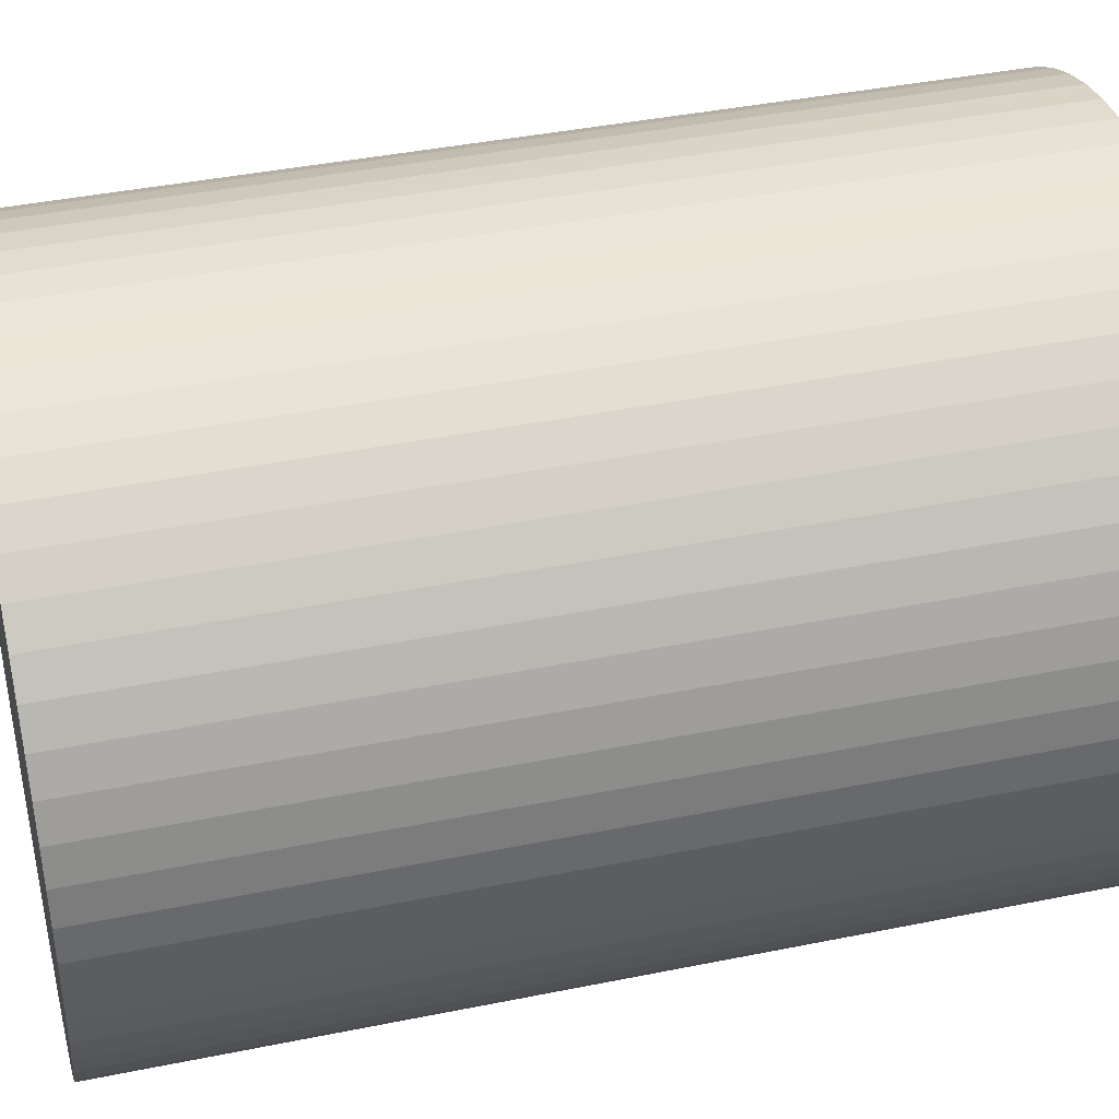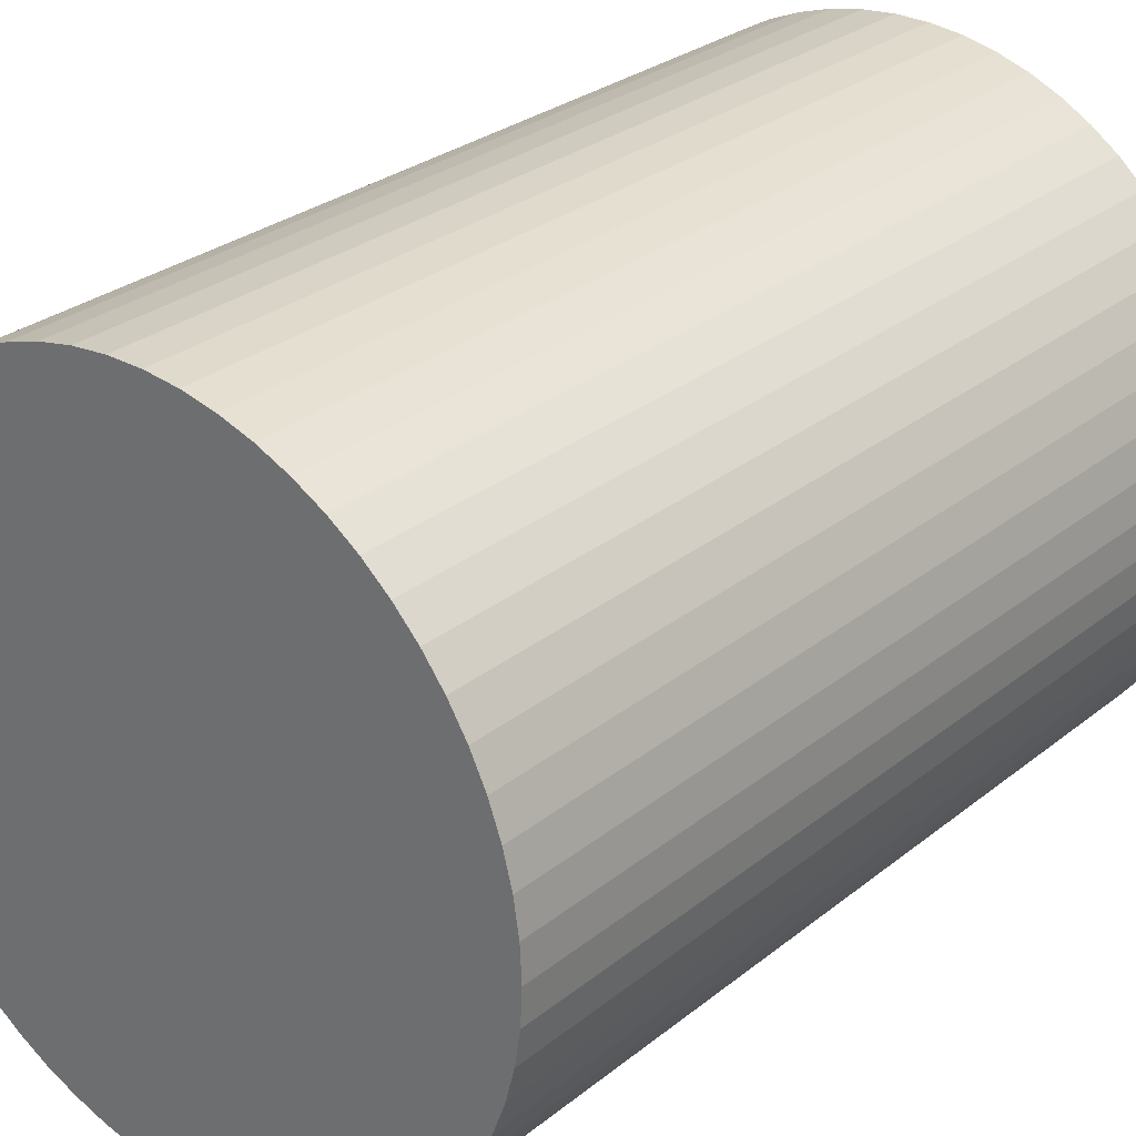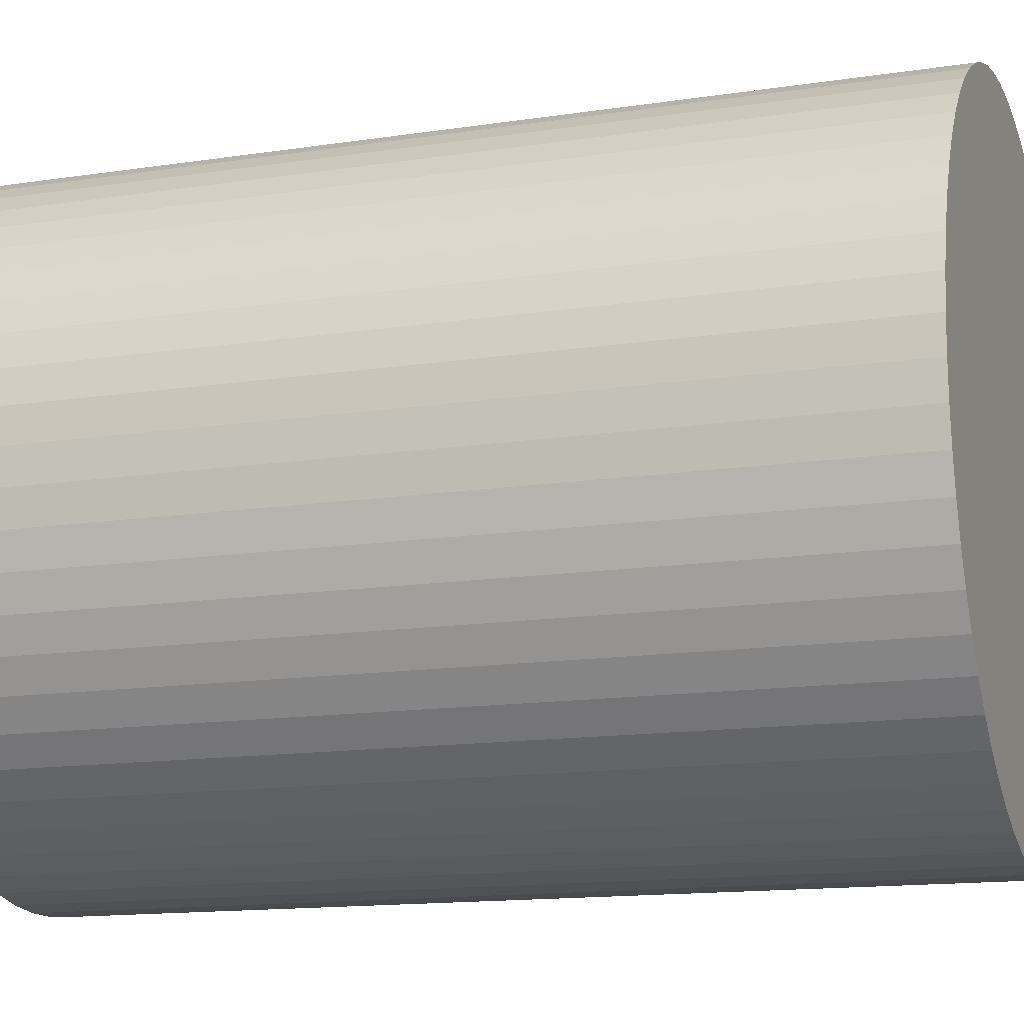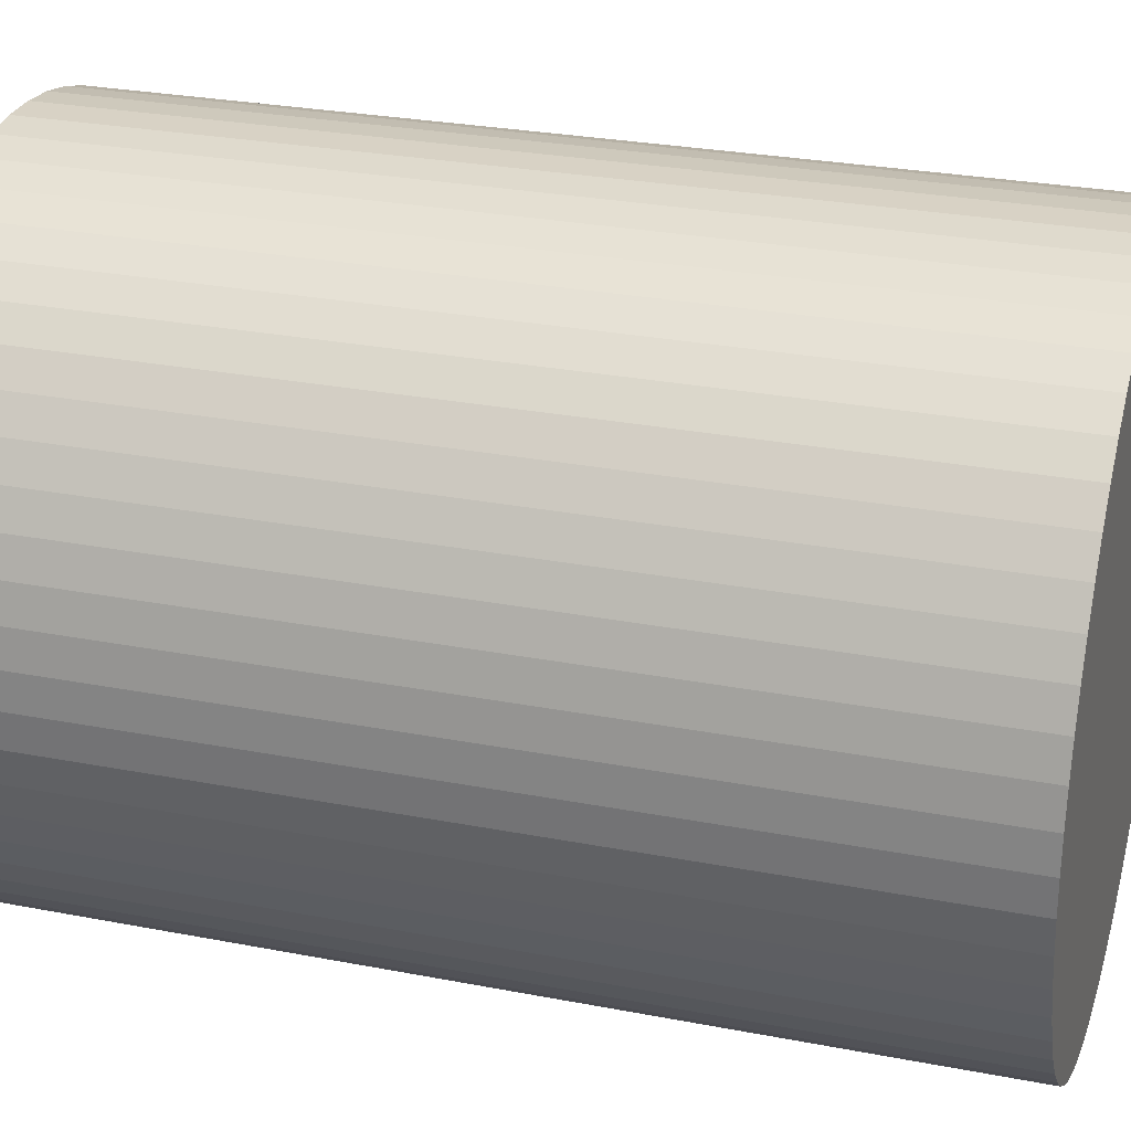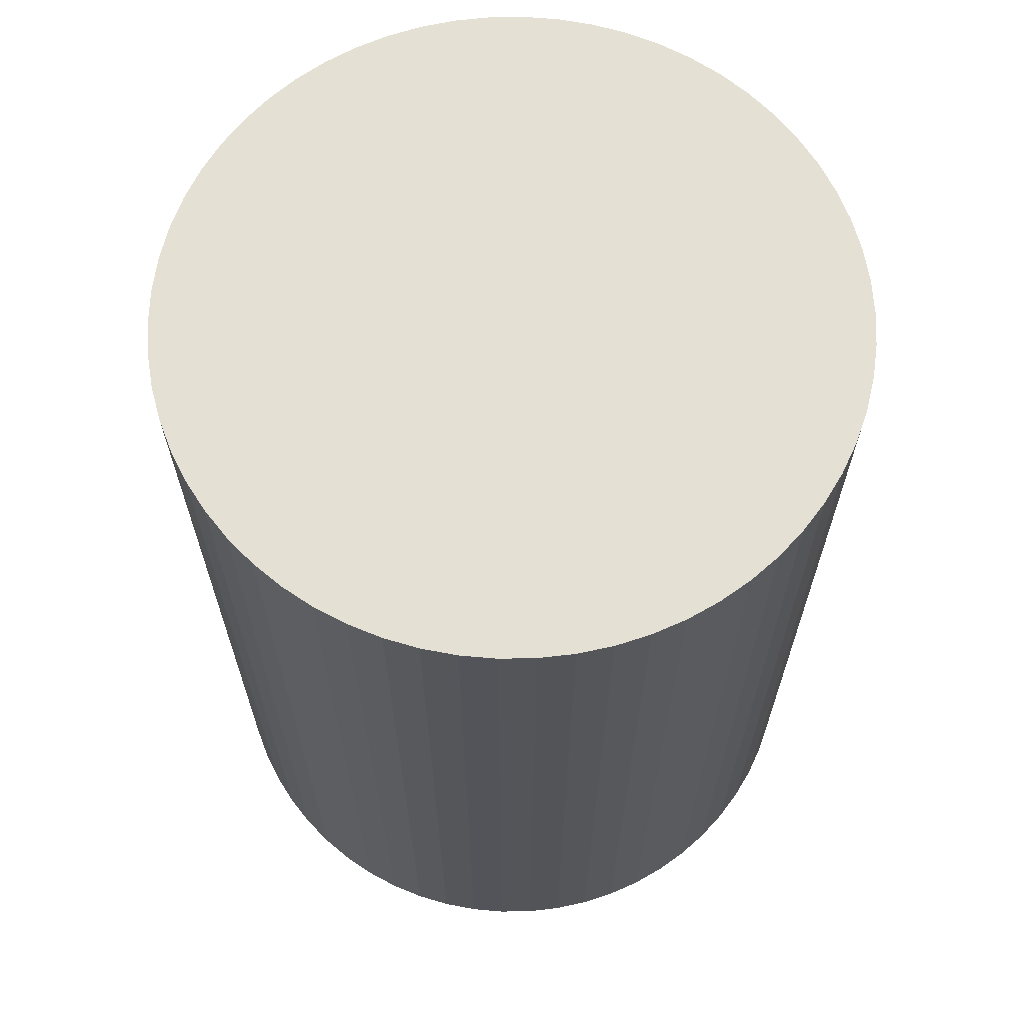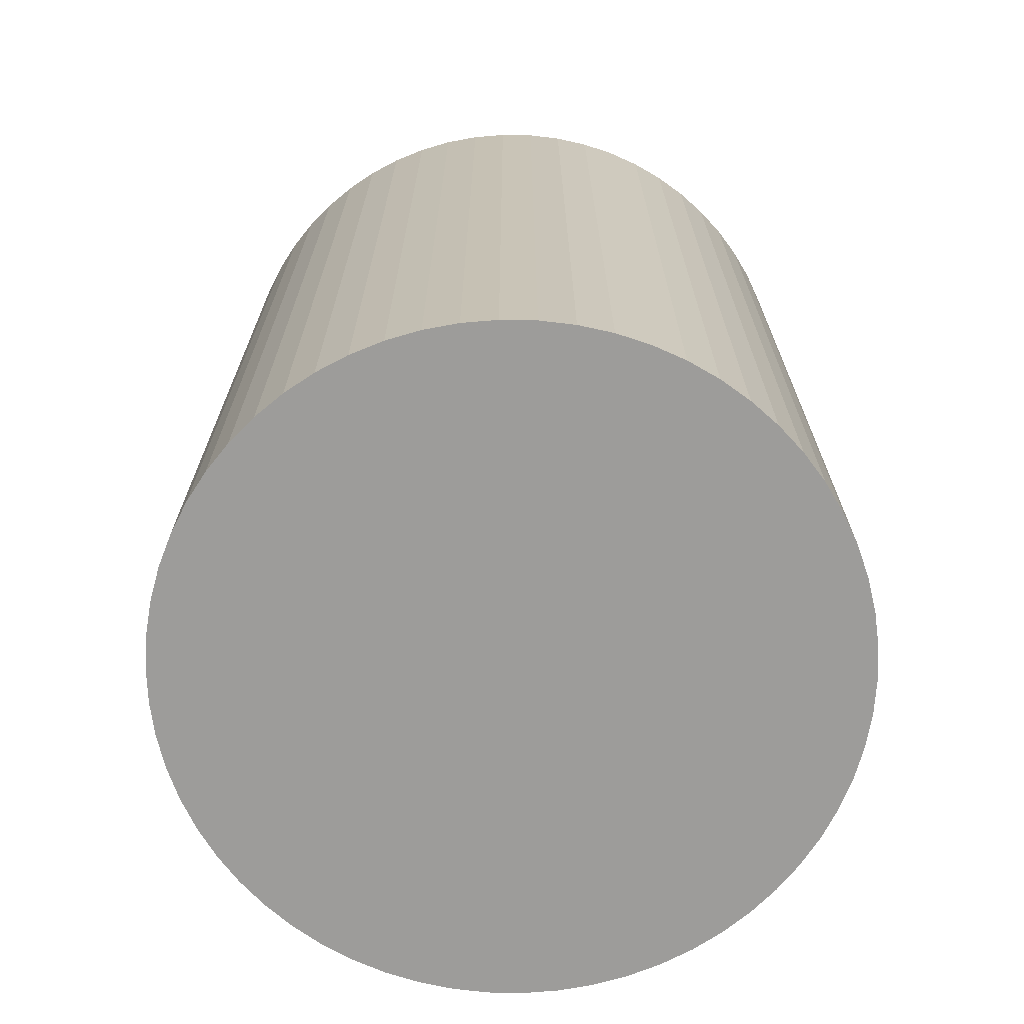
<metadata>
{"format":"obj","ext":"obj","renderer":"f3d","projection":"perspective","resolution":1024,"background":"white","views":[{"elev":40.5,"azim":76.0,"up":"+Z"},{"elev":28.6,"azim":-139.8,"up":"+Z"},{"elev":-14.1,"azim":-71.4,"up":"+Z"},{"elev":27.7,"azim":106.5,"up":"+Z"},{"elev":66.0,"azim":68.9,"up":"+Y"},{"elev":-70.3,"azim":-24.2,"up":"+Y"}]}
</metadata>
<code>
v  7.453 13.64 4.646
v  6.471 13.64 5.009
v  6.971 13.64 4.852
v  7.911 13.64 4.391
v  5.957 13.64 5.115
v  5.436 13.64 5.168
v  8.341 13.64 4.092
v  4.912 13.64 5.168
v  8.739 13.64 3.75
v  4.39 13.64 5.115
v  9.1 13.64 3.37
v  4.13 13.64 5.061
v  9.421 13.64 2.956
v  3.877 13.64 5.009
v  3.377 13.64 4.852
v  9.698 13.64 2.511
v  2.895 13.64 4.645
v  9.929 13.64 2.041
v  10.11 13.64 1.549
v  2.437 13.64 4.391
v  2.007 13.64 4.092
v  10.24 13.64 1.042
v  1.609 13.64 3.75
v  10.32 13.64 0.524
v  10.35 13.64 8.351e-16
v  1.248 13.64 3.37
v  0.927 13.64 2.956
v  10.32 13.64 -0.524
v  0.65 13.64 2.511
v  10.24 13.64 -1.042
v  0.419 13.64 2.04
v  10.11 13.64 -1.549
v  0.237 13.64 1.549
v  9.929 13.64 -2.041
v  0.106 13.64 1.041
v  9.698 13.64 -2.511
v  0.026 13.64 0.523
v  9.421 13.64 -2.956
v  0 13.64 8.351e-16
v  9.1 13.64 -3.371
v  0.026 13.64 -0.524
v  8.739 13.64 -3.75
v  8.341 13.64 -4.092
v  0.106 13.64 -1.042
v  0.237 13.64 -1.549
v  7.911 13.64 -4.391
v  0.419 13.64 -2.041
v  7.453 13.64 -4.646
v  0.65 13.64 -2.511
v  6.971 13.64 -4.852
v  0.927 13.64 -2.956
v  6.471 13.64 -5.009
v  1.248 13.64 -3.371
v  5.958 13.64 -5.115
v  5.436 13.64 -5.168
v  1.609 13.64 -3.75
v  2.007 13.64 -4.092
v  4.912 13.64 -5.168
v  2.437 13.64 -4.391
v  4.39 13.64 -5.115
v  2.895 13.64 -4.646
v  4.13 13.64 -5.061
v  3.877 13.64 -5.009
v  3.377 13.64 -4.852
v  3.877 -3.067e-16 5.009
v  4.39 -3.132e-16 5.115
v  4.13 -3.099e-16 5.061
v  4.912 -3.164e-16 5.168
v  5.436 -3.164e-16 5.168
v  5.957 -3.132e-16 5.115
v  6.471 -3.067e-16 5.009
v  6.971 -2.971e-16 4.852
v  3.377 -2.971e-16 4.852
v  7.453 -2.845e-16 4.646
v  7.911 -2.689e-16 4.391
v  8.341 -2.506e-16 4.092
v  8.739 -2.296e-16 3.75
v  9.1 -2.064e-16 3.37
v  9.421 -1.81e-16 2.956
v  9.698 -1.538e-16 2.511
v  9.929 -1.25e-16 2.041
v  10.11 -9.485e-17 1.549
v  10.24 -6.38e-17 1.042
v  10.32 -3.209e-17 0.524
v  10.35 0 0
v  10.32 3.209e-17 -0.524
v  10.24 6.38e-17 -1.042
v  10.11 9.485e-17 -1.549
v  9.929 1.25e-16 -2.041
v  9.698 1.538e-16 -2.511
v  9.421 1.81e-16 -2.956
v  9.1 2.064e-16 -3.371
v  8.739 2.296e-16 -3.75
v  8.341 2.506e-16 -4.092
v  7.911 2.689e-16 -4.391
v  7.453 2.845e-16 -4.646
v  6.971 2.971e-16 -4.852
v  6.471 3.067e-16 -5.009
v  5.958 3.132e-16 -5.115
v  5.436 3.164e-16 -5.168
v  4.912 3.164e-16 -5.168
v  4.39 3.132e-16 -5.115
v  3.877 3.067e-16 -5.009
v  4.13 3.099e-16 -5.061
v  3.377 2.971e-16 -4.852
v  2.895 2.845e-16 -4.646
v  2.437 2.689e-16 -4.391
v  2.007 2.506e-16 -4.092
v  1.609 2.296e-16 -3.75
v  1.248 2.064e-16 -3.371
v  0.927 1.81e-16 -2.956
v  0.65 1.538e-16 -2.511
v  0.419 1.25e-16 -2.041
v  0.237 9.485e-17 -1.549
v  0.106 6.38e-17 -1.042
v  0.026 3.209e-17 -0.524
v  0 0 0
v  0.026 -3.202e-17 0.523
v  0.106 -6.374e-17 1.041
v  0.237 -9.485e-17 1.549
v  0.419 -1.249e-16 2.04
v  0.65 -1.538e-16 2.511
v  0.927 -1.81e-16 2.956
v  1.248 -2.064e-16 3.37
v  1.609 -2.296e-16 3.75
v  2.007 -2.506e-16 4.092
v  2.437 -2.689e-16 4.391
v  2.895 -2.844e-16 4.645
g defaultobject
f 1 2 3
f 2 1 4
f 2 4 5
f 5 4 6
f 6 4 7
f 6 7 8
f 8 7 9
f 8 9 10
f 10 9 11
f 10 11 12
f 12 11 13
f 12 13 14
f 14 13 15
f 15 13 16
f 15 16 17
f 17 16 18
f 17 18 19
f 17 19 20
f 20 19 21
f 21 19 22
f 21 22 23
f 23 22 24
f 23 24 25
f 23 25 26
f 26 25 27
f 27 25 28
f 27 28 29
f 29 28 30
f 29 30 31
f 31 30 32
f 31 32 33
f 33 32 34
f 33 34 35
f 35 34 36
f 35 36 37
f 37 36 38
f 37 38 39
f 39 38 40
f 39 40 41
f 41 40 42
f 41 42 43
f 41 43 44
f 44 43 45
f 45 43 46
f 45 46 47
f 47 46 48
f 47 48 49
f 49 48 50
f 49 50 51
f 51 50 52
f 51 52 53
f 53 52 54
f 53 54 55
f 53 55 56
f 56 55 57
f 57 55 58
f 57 58 59
f 59 58 60
f 59 60 61
f 61 60 62
f 61 62 63
f 61 63 64
f 65 12 14
f 12 65 10
f 10 65 66
f 66 65 67
f 66 8 10
f 8 66 68
f 68 6 8
f 6 68 69
f 69 5 6
f 5 69 70
f 70 2 5
f 2 70 71
f 71 3 2
f 3 71 72
f 73 14 15
f 14 73 65
f 72 1 3
f 1 72 74
f 74 4 1
f 4 74 75
f 75 7 4
f 7 75 76
f 76 9 7
f 9 76 77
f 77 11 9
f 11 77 78
f 78 13 11
f 13 78 79
f 79 16 13
f 16 79 80
f 80 18 16
f 18 80 81
f 81 19 18
f 19 81 82
f 82 22 19
f 22 82 83
f 83 24 22
f 24 83 84
f 84 25 24
f 25 84 85
f 85 28 25
f 28 85 86
f 86 30 28
f 30 86 87
f 87 32 30
f 32 87 88
f 88 34 32
f 34 88 89
f 89 36 34
f 36 89 90
f 90 38 36
f 38 90 91
f 91 40 38
f 40 91 92
f 92 42 40
f 42 92 93
f 93 43 42
f 43 93 94
f 94 46 43
f 46 94 95
f 95 48 46
f 48 95 96
f 96 50 48
f 50 96 97
f 97 52 50
f 52 97 98
f 98 54 52
f 54 98 99
f 99 55 54
f 55 99 100
f 100 58 55
f 58 100 101
f 101 60 58
f 60 101 102
f 102 62 60
f 62 102 63
f 63 102 103
f 103 102 104
f 103 64 63
f 64 103 105
f 105 61 64
f 61 105 106
f 106 59 61
f 59 106 107
f 107 57 59
f 57 107 108
f 108 56 57
f 56 108 109
f 109 53 56
f 53 109 110
f 110 51 53
f 51 110 111
f 111 49 51
f 49 111 112
f 112 47 49
f 47 112 113
f 113 45 47
f 45 113 114
f 114 44 45
f 44 114 115
f 115 41 44
f 41 115 116
f 116 39 41
f 39 116 117
f 117 37 39
f 37 117 118
f 118 35 37
f 35 118 119
f 119 33 35
f 33 119 120
f 120 31 33
f 31 120 121
f 121 29 31
f 29 121 122
f 122 27 29
f 27 122 123
f 123 26 27
f 26 123 124
f 124 23 26
f 23 124 125
f 125 21 23
f 21 125 126
f 126 20 21
f 20 126 127
f 127 17 20
f 17 127 128
f 128 15 17
f 15 128 73
f 128 65 73
f 65 128 67
f 67 128 127
f 67 127 66
f 66 127 68
f 68 127 126
f 68 126 69
f 69 126 125
f 69 125 70
f 70 125 124
f 70 124 71
f 71 124 123
f 71 123 72
f 72 123 122
f 72 122 74
f 74 122 121
f 74 121 75
f 75 121 120
f 75 120 76
f 76 120 119
f 76 119 77
f 77 119 118
f 77 118 78
f 78 118 117
f 78 117 79
f 79 117 116
f 79 116 80
f 80 116 115
f 80 115 81
f 81 115 114
f 81 114 82
f 82 114 113
f 82 113 83
f 83 113 112
f 83 112 84
f 84 112 111
f 84 111 85
f 85 111 110
f 85 110 86
f 86 110 109
f 86 109 87
f 87 109 108
f 87 108 88
f 88 108 107
f 88 107 89
f 89 107 106
f 89 106 90
f 90 106 105
f 90 105 91
f 91 105 103
f 91 103 92
f 92 103 104
f 92 104 102
f 92 102 93
f 93 102 101
f 93 101 94
f 94 101 100
f 94 100 95
f 95 100 99
f 95 99 96
f 96 99 98
f 96 98 97

</code>
